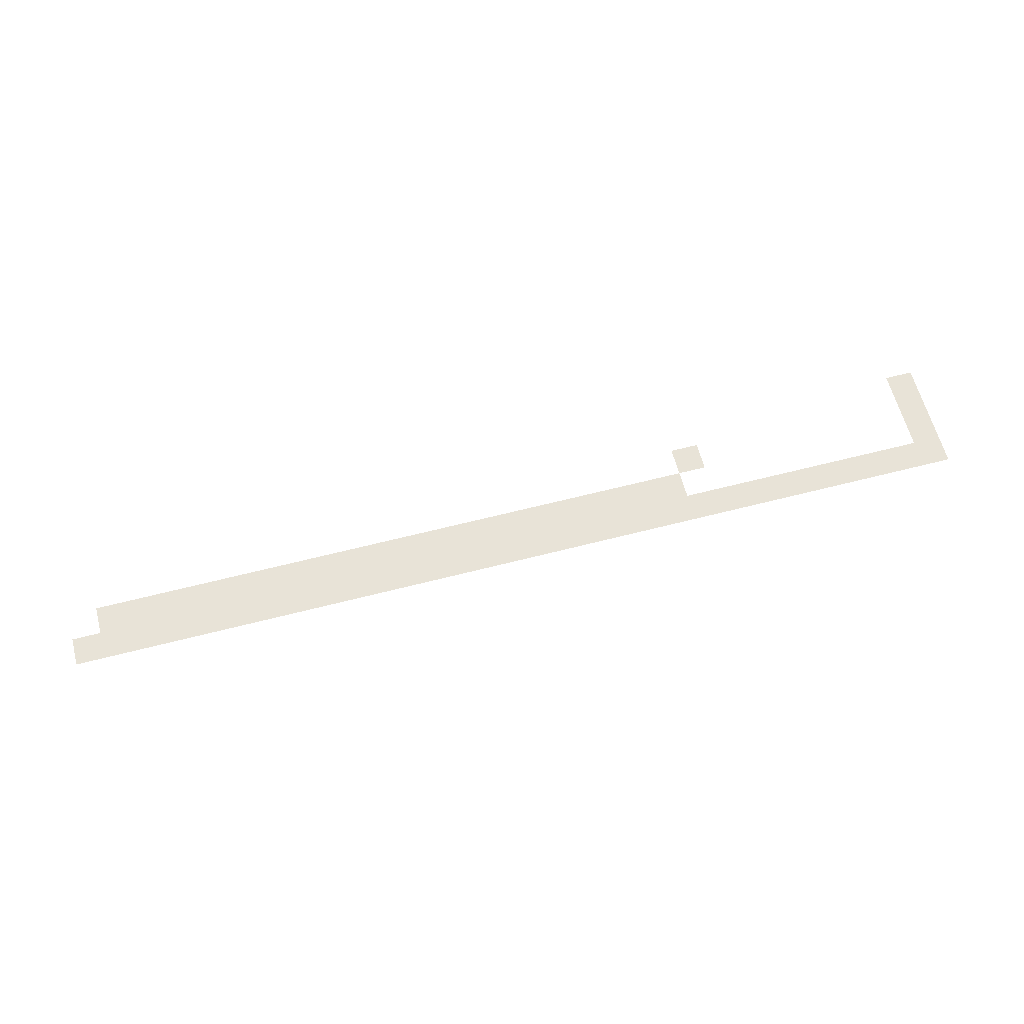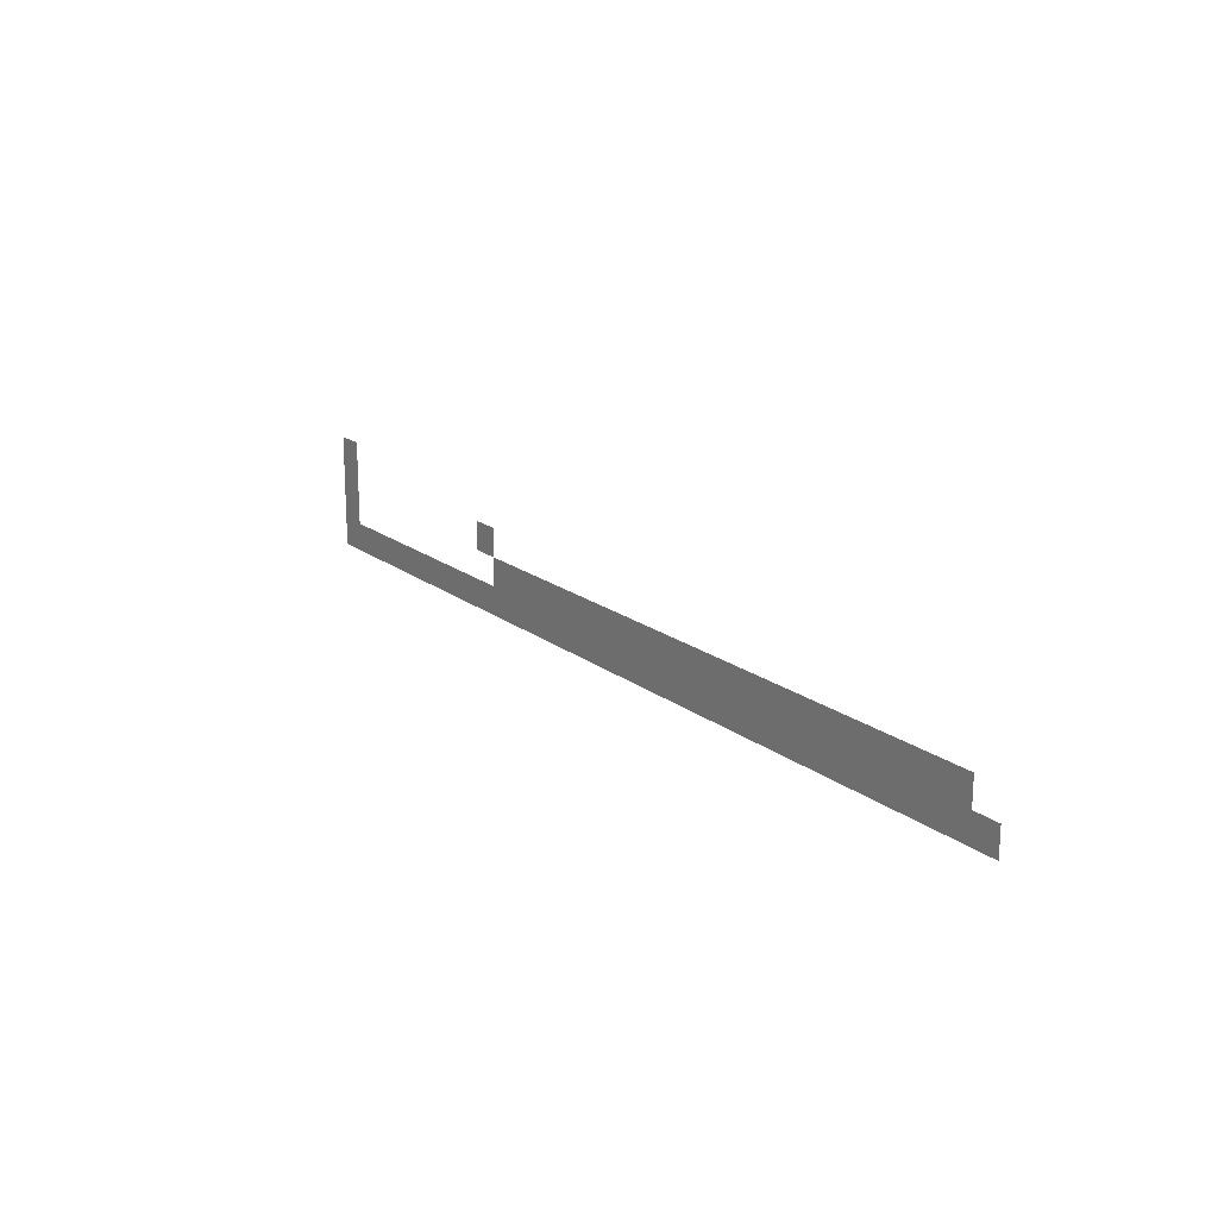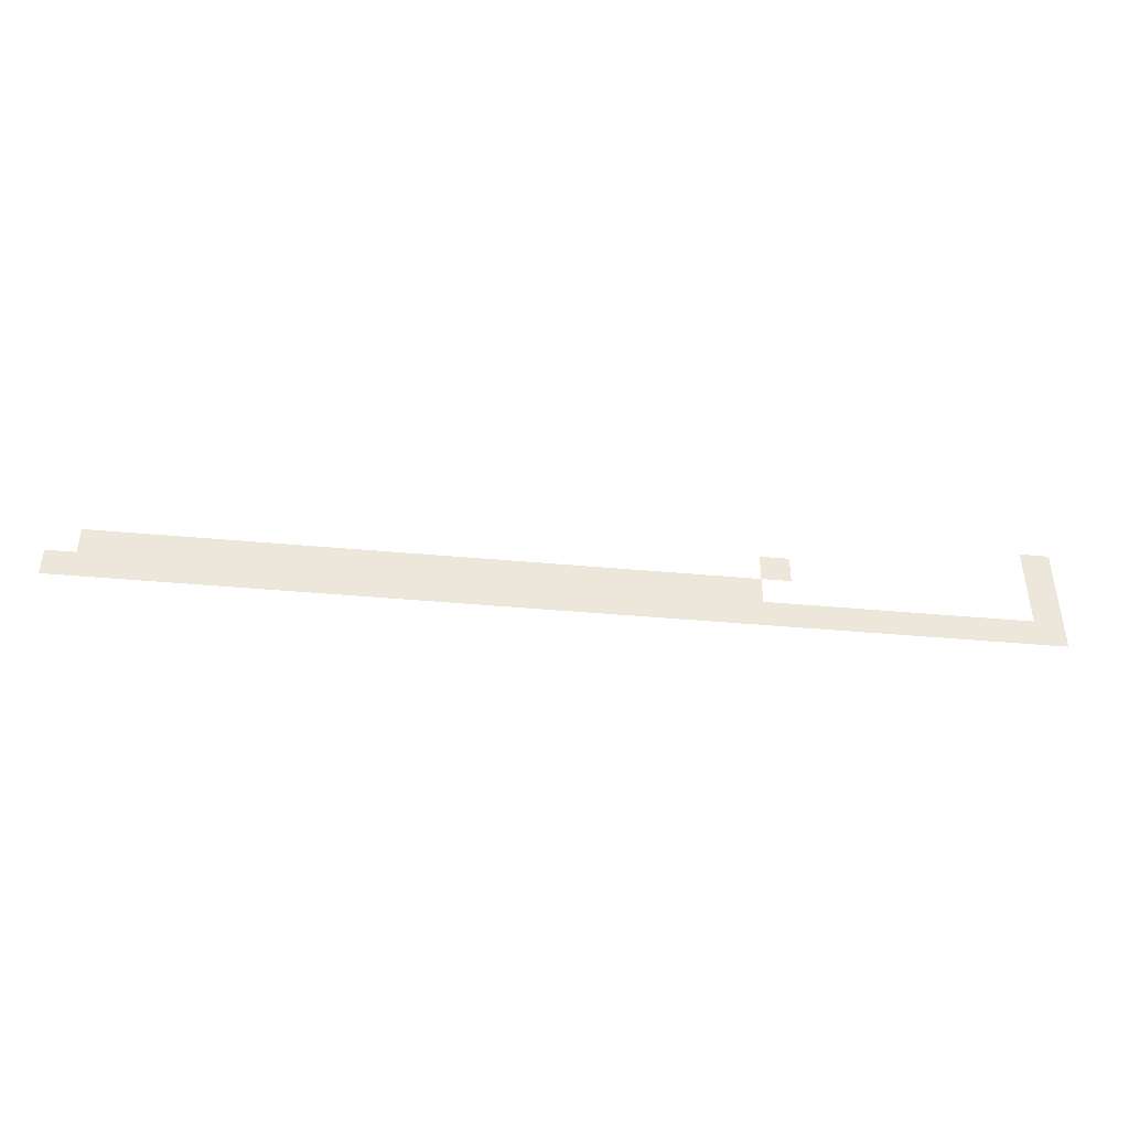
<metadata>
{"format":"obj","ext":"obj","renderer":"f3d","projection":"perspective","resolution":1024,"background":"white","views":[{"elev":62.1,"azim":-14.7,"up":"+Z"},{"elev":18.5,"azim":-125.3,"up":"+Y"},{"elev":-42.5,"azim":-6.2,"up":"+Y"}]}
</metadata>
<code>
v -144 -480 0
v -160 -480 0
v -160 -464 0
v -144 -464 0
v -288 -496 0
v -304 -496 0
v -304 -480 0
v -288 -480 0
v -144 -496 0
v -160 -496 0
v -160 -480 0
v -144 -480 0
v -640 -512 0
v -656 -512 0
v -656 -496 0
v -640 -496 0
v -624 -512 0
v -640 -512 0
v -640 -496 0
v -624 -496 0
v -608 -512 0
v -624 -512 0
v -624 -496 0
v -608 -496 0
v -592 -512 0
v -608 -512 0
v -608 -496 0
v -592 -496 0
v -576 -512 0
v -592 -512 0
v -592 -496 0
v -576 -496 0
v -560 -512 0
v -576 -512 0
v -576 -496 0
v -560 -496 0
v -544 -512 0
v -560 -512 0
v -560 -496 0
v -544 -496 0
v -528 -512 0
v -544 -512 0
v -544 -496 0
v -528 -496 0
v -512 -512 0
v -528 -512 0
v -528 -496 0
v -512 -496 0
v -496 -512 0
v -512 -512 0
v -512 -496 0
v -496 -496 0
v -480 -512 0
v -496 -512 0
v -496 -496 0
v -480 -496 0
v -464 -512 0
v -480 -512 0
v -480 -496 0
v -464 -496 0
v -448 -512 0
v -464 -512 0
v -464 -496 0
v -448 -496 0
v -432 -512 0
v -448 -512 0
v -448 -496 0
v -432 -496 0
v -416 -512 0
v -432 -512 0
v -432 -496 0
v -416 -496 0
v -400 -512 0
v -416 -512 0
v -416 -496 0
v -400 -496 0
v -384 -512 0
v -400 -512 0
v -400 -496 0
v -384 -496 0
v -368 -512 0
v -384 -512 0
v -384 -496 0
v -368 -496 0
v -352 -512 0
v -368 -512 0
v -368 -496 0
v -352 -496 0
v -336 -512 0
v -352 -512 0
v -352 -496 0
v -336 -496 0
v -320 -512 0
v -336 -512 0
v -336 -496 0
v -320 -496 0
v -304 -512 0
v -320 -512 0
v -320 -496 0
v -304 -496 0
v -144 -512 0
v -160 -512 0
v -160 -496 0
v -144 -496 0
v -656 -528 0
v -672 -528 0
v -672 -512 0
v -656 -512 0
v -640 -528 0
v -656 -528 0
v -656 -512 0
v -640 -512 0
v -624 -528 0
v -640 -528 0
v -640 -512 0
v -624 -512 0
v -608 -528 0
v -624 -528 0
v -624 -512 0
v -608 -512 0
v -592 -528 0
v -608 -528 0
v -608 -512 0
v -592 -512 0
v -576 -528 0
v -592 -528 0
v -592 -512 0
v -576 -512 0
v -560 -528 0
v -576 -528 0
v -576 -512 0
v -560 -512 0
v -544 -528 0
v -560 -528 0
v -560 -512 0
v -544 -512 0
v -528 -528 0
v -544 -528 0
v -544 -512 0
v -528 -512 0
v -512 -528 0
v -528 -528 0
v -528 -512 0
v -512 -512 0
v -496 -528 0
v -512 -528 0
v -512 -512 0
v -496 -512 0
v -480 -528 0
v -496 -528 0
v -496 -512 0
v -480 -512 0
v -464 -528 0
v -480 -528 0
v -480 -512 0
v -464 -512 0
v -448 -528 0
v -464 -528 0
v -464 -512 0
v -448 -512 0
v -432 -528 0
v -448 -528 0
v -448 -512 0
v -432 -512 0
v -416 -528 0
v -432 -528 0
v -432 -512 0
v -416 -512 0
v -400 -528 0
v -416 -528 0
v -416 -512 0
v -400 -512 0
v -384 -528 0
v -400 -528 0
v -400 -512 0
v -384 -512 0
v -368 -528 0
v -384 -528 0
v -384 -512 0
v -368 -512 0
v -352 -528 0
v -368 -528 0
v -368 -512 0
v -352 -512 0
v -336 -528 0
v -352 -528 0
v -352 -512 0
v -336 -512 0
v -320 -528 0
v -336 -528 0
v -336 -512 0
v -320 -512 0
v -304 -528 0
v -320 -528 0
v -320 -512 0
v -304 -512 0
v -288 -528 0
v -304 -528 0
v -304 -512 0
v -288 -512 0
v -272 -528 0
v -288 -528 0
v -288 -512 0
v -272 -512 0
v -256 -528 0
v -272 -528 0
v -272 -512 0
v -256 -512 0
v -240 -528 0
v -256 -528 0
v -256 -512 0
v -240 -512 0
v -224 -528 0
v -240 -528 0
v -240 -512 0
v -224 -512 0
v -208 -528 0
v -224 -528 0
v -224 -512 0
v -208 -512 0
v -192 -528 0
v -208 -528 0
v -208 -512 0
v -192 -512 0
v -176 -528 0
v -192 -528 0
v -192 -512 0
v -176 -512 0
v -160 -528 0
v -176 -528 0
v -176 -512 0
v -160 -512 0
v -144 -528 0
v -160 -528 0
v -160 -512 0
v -144 -512 0
g Dungeon-Room-2_mesh_0022
f 1 2 3 4
f 5 6 7 8
f 9 10 11 12
f 13 14 15 16
f 17 18 19 20
f 21 22 23 24
f 25 26 27 28
f 29 30 31 32
f 33 34 35 36
f 37 38 39 40
f 41 42 43 44
f 45 46 47 48
f 49 50 51 52
f 53 54 55 56
f 57 58 59 60
f 61 62 63 64
f 65 66 67 68
f 69 70 71 72
f 73 74 75 76
f 77 78 79 80
f 81 82 83 84
f 85 86 87 88
f 89 90 91 92
f 93 94 95 96
f 97 98 99 100
f 101 102 103 104
f 105 106 107 108
f 109 110 111 112
f 113 114 115 116
f 117 118 119 120
f 121 122 123 124
f 125 126 127 128
f 129 130 131 132
f 133 134 135 136
f 137 138 139 140
f 141 142 143 144
f 145 146 147 148
f 149 150 151 152
f 153 154 155 156
f 157 158 159 160
f 161 162 163 164
f 165 166 167 168
f 169 170 171 172
f 173 174 175 176
f 177 178 179 180
f 181 182 183 184
f 185 186 187 188
f 189 190 191 192
f 193 194 195 196
f 197 198 199 200
f 201 202 203 204
f 205 206 207 208
f 209 210 211 212
f 213 214 215 216
f 217 218 219 220
f 221 222 223 224
f 225 226 227 228
f 229 230 231 232
f 233 234 235 236

</code>
